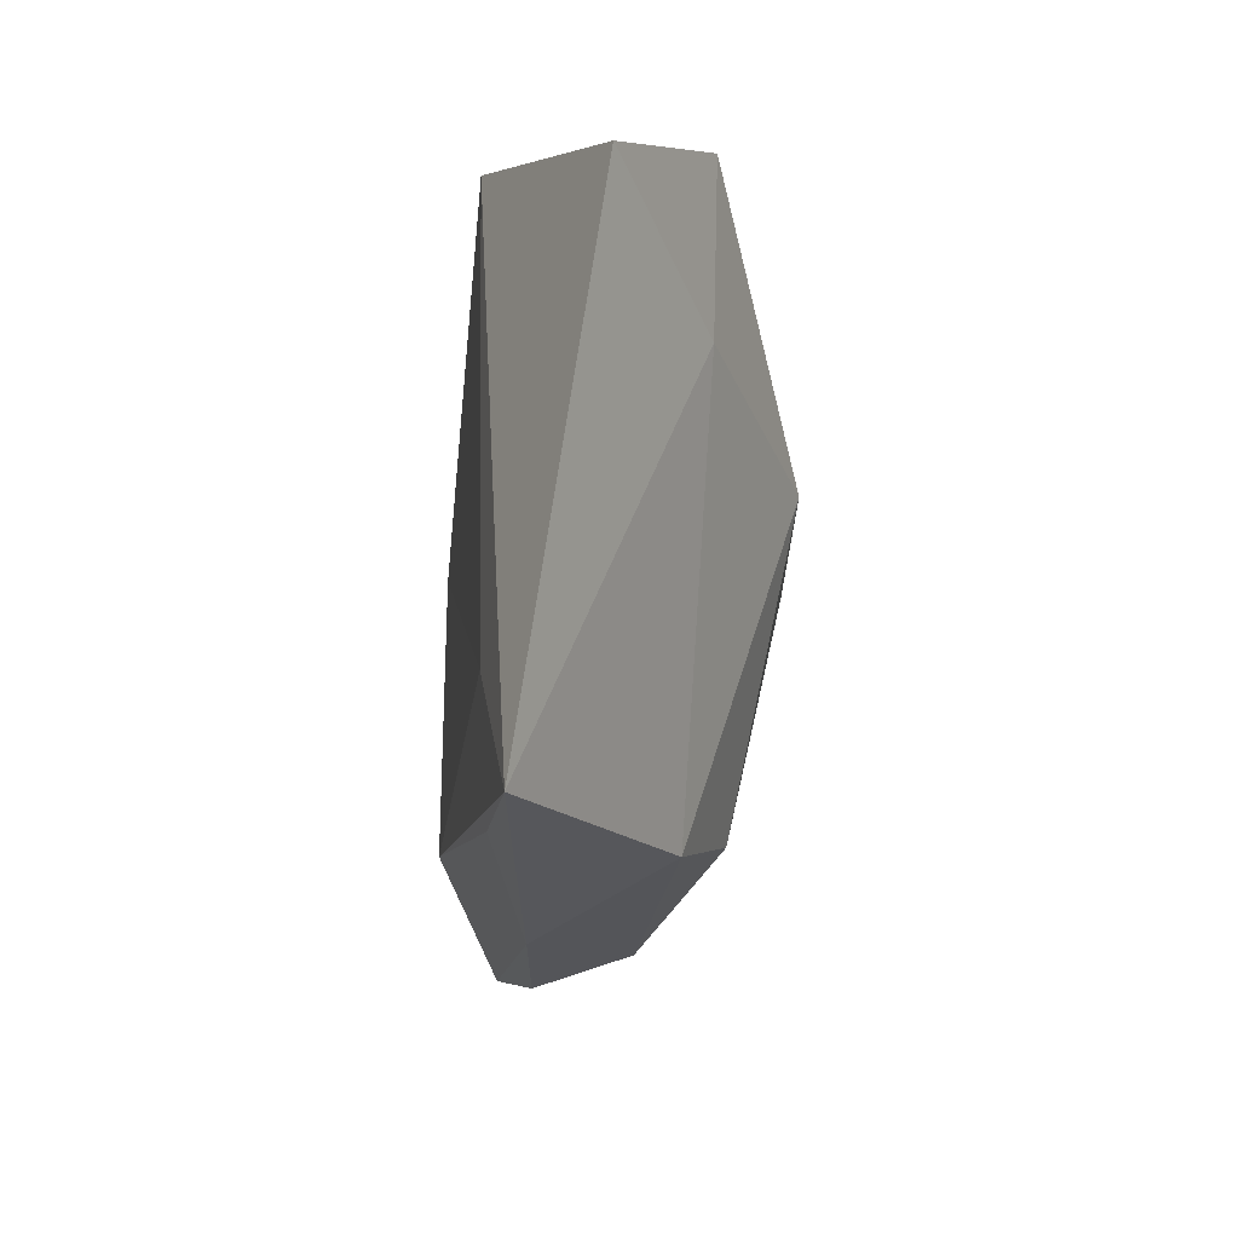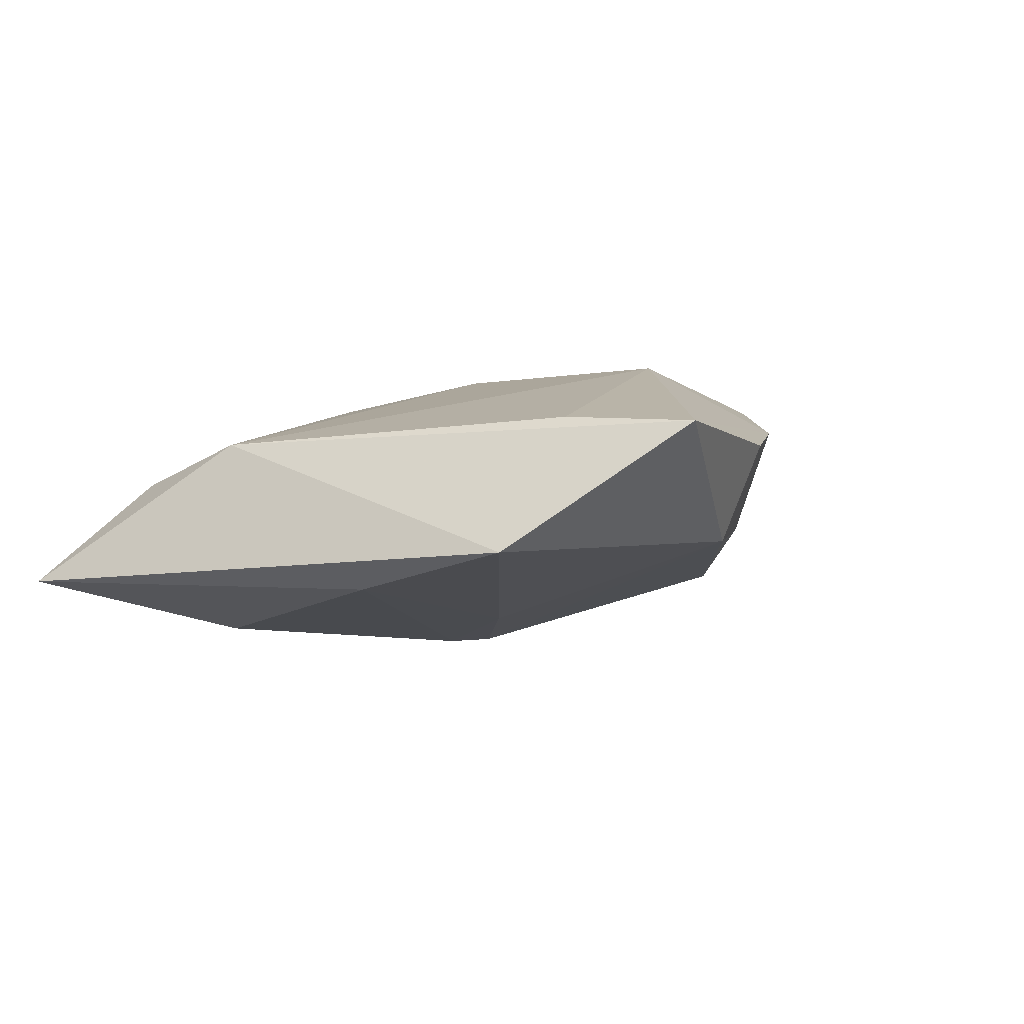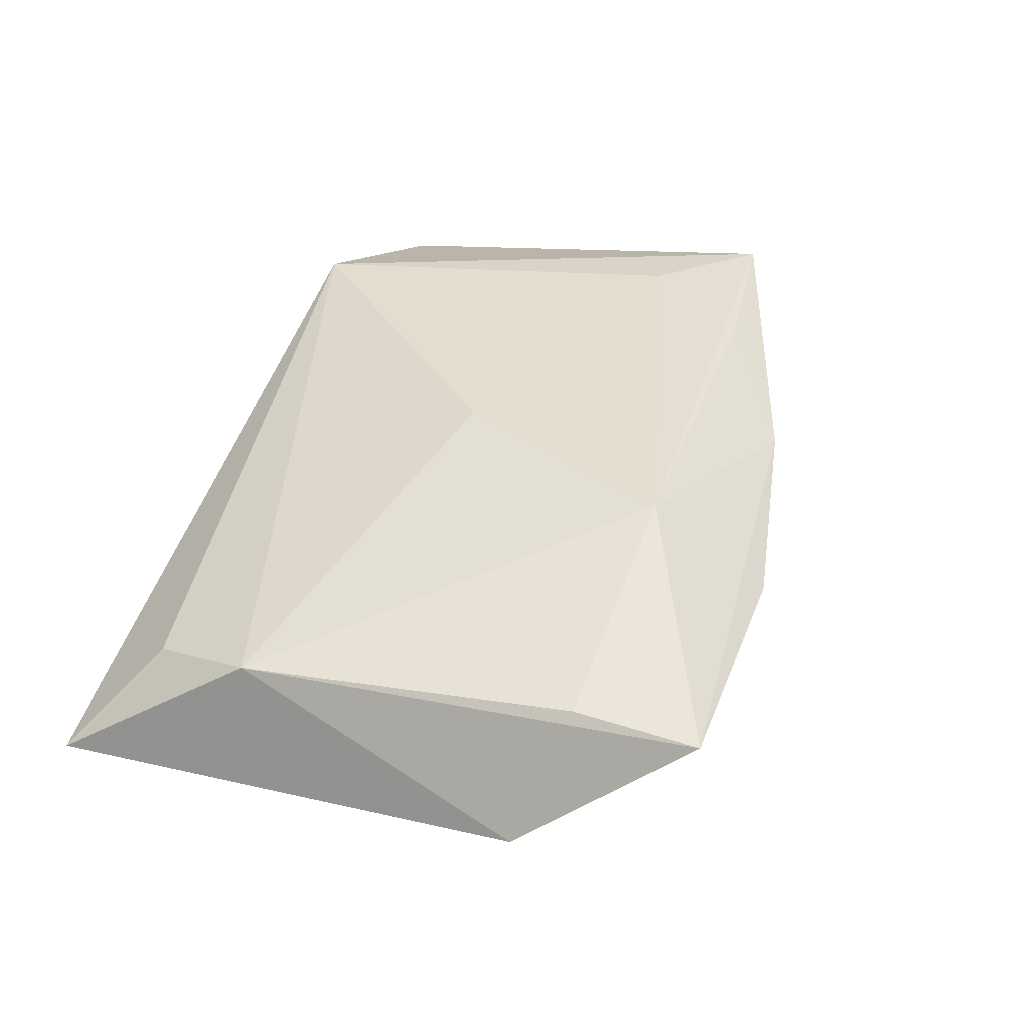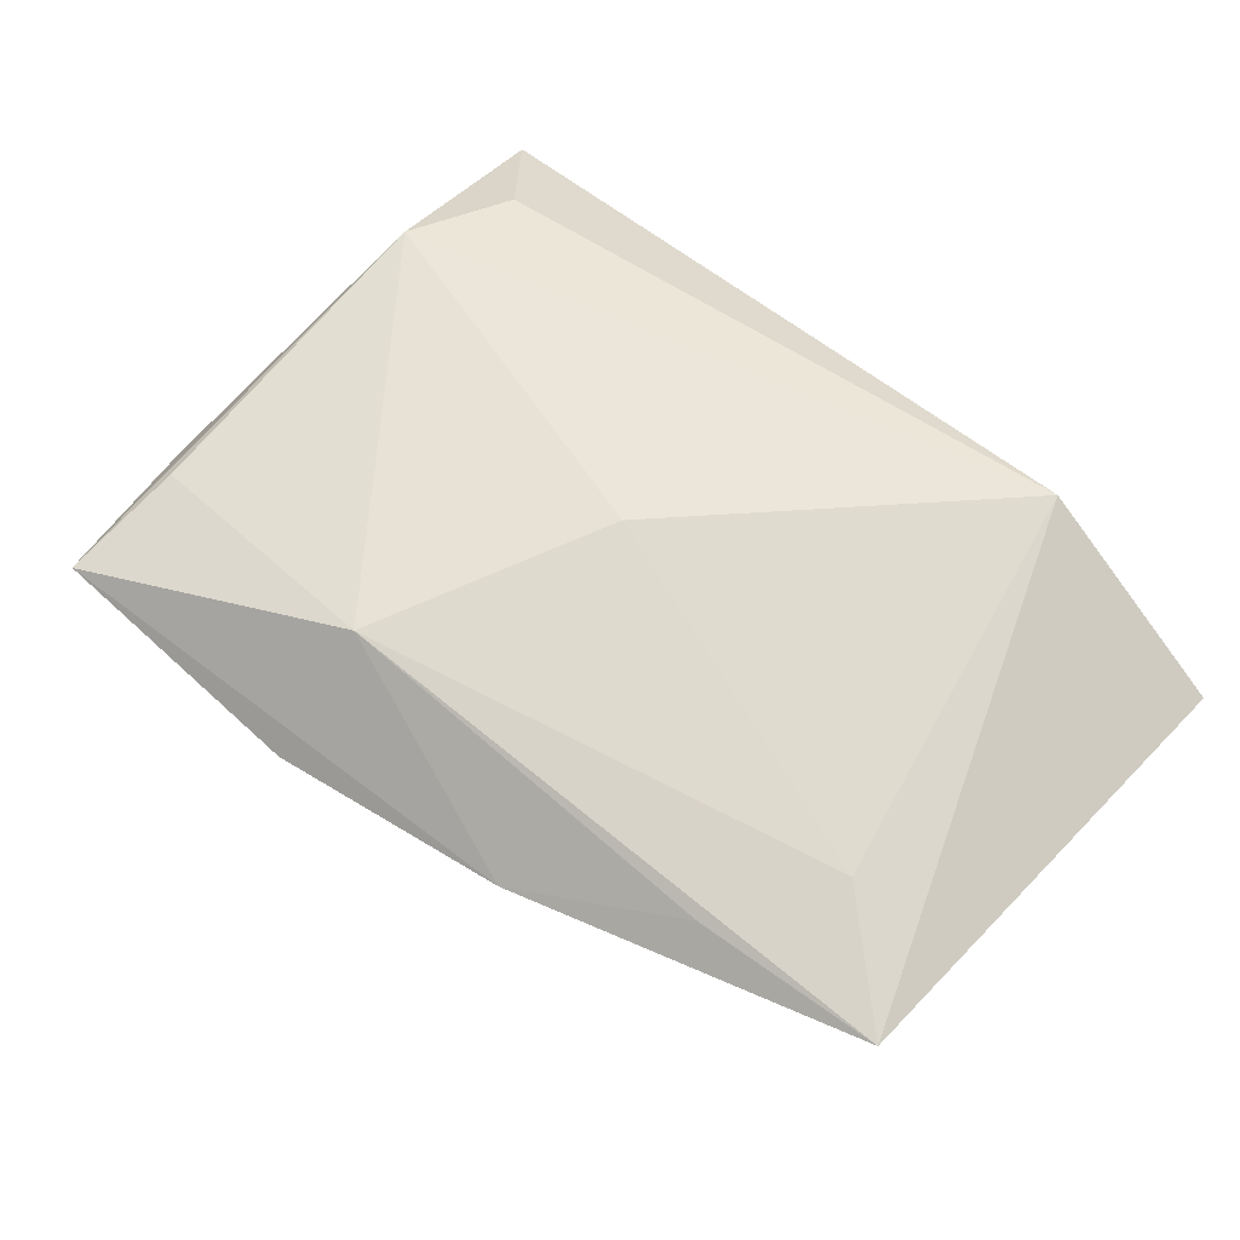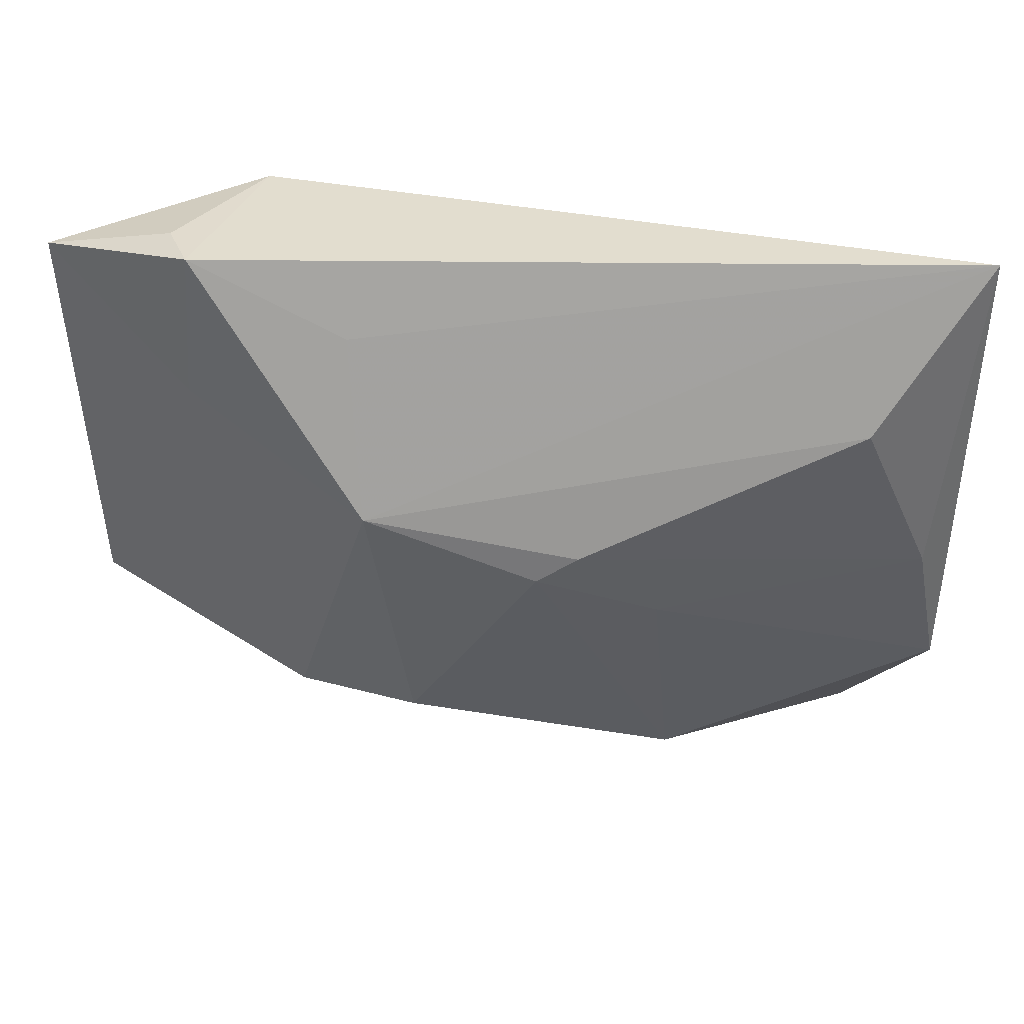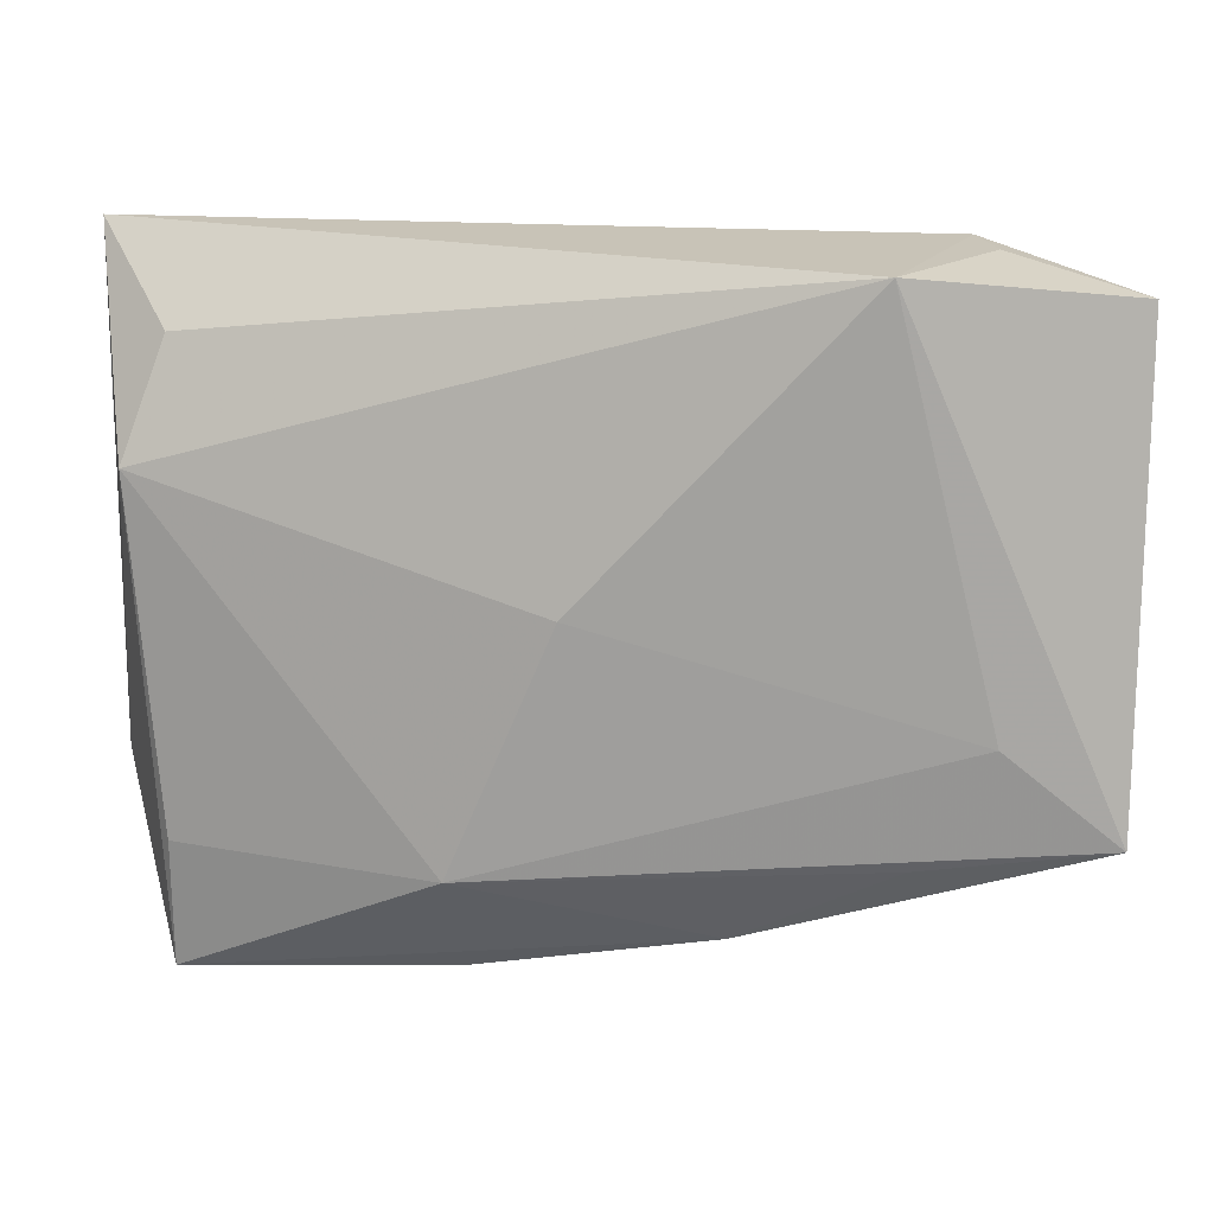
<metadata>
{"format":"obj","ext":"obj","renderer":"f3d","projection":"perspective","resolution":1024,"background":"white","views":[{"elev":-5.1,"azim":82.5,"up":"+Y"},{"elev":-1.3,"azim":-68.7,"up":"+Z"},{"elev":35.8,"azim":-69.8,"up":"+Z"},{"elev":71.3,"azim":43.4,"up":"+Z"},{"elev":36.5,"azim":177.7,"up":"+Y"},{"elev":18.2,"azim":4.7,"up":"+Y"}]}
</metadata>
<code>
v 0.02825 -0.02616 -0.00411
v 0.01537 -0.03406 0.008111
v -0.03961 0.02414 0.0002784
v -0.04803 0.03353 -0.01054
v -0.01626 -0.03636 -0.006041
v 0.0206 0.02562 -0.009721
v -0.003883 0.002129 -0.01847
v -0.04046 -0.02609 0.006772
v 0.03723 0.03353 -0.0059
v -0.01071 -0.03941 0.005061
v 0.03935 0.03323 0.0004242
v 0.01485 -0.02534 -0.01034
v -0.04057 -0.04015 0.006047
v 0.02939 0.03298 0.01364
v 0.0007031 -0.0008813 -0.01833
v 0.01954 0.006623 -0.01641
v -0.01319 -0.007841 -0.01521
v 0.05346 0.02977 0.00512
v -0.03525 0.01571 -0.01597
v 0.03837 0.01694 -0.005375
v -0.0005561 0.0005163 0.01439
v -0.04405 -0.004514 -0.01128
v 0.03253 -0.02403 0.01314
v -0.0438 0.01157 0.004432
v -0.01183 -0.02623 0.01439
v -0.04769 -0.0216 -0.007358
v 0.05288 -0.02114 0.01342
v 0.04046 -0.01093 0.01439
f 14 9 4
f 4 26 24
f 24 26 13
f 18 14 27
f 16 12 15
f 15 7 16
f 15 12 5
f 13 26 5
f 5 10 13
f 4 16 19
f 19 16 7
f 3 14 4
f 4 24 3
f 3 24 14
f 27 14 28
f 28 25 27
f 8 24 13
f 13 25 8
f 8 25 24
f 9 14 11
f 11 18 9
f 14 18 11
f 12 16 1
f 1 5 12
f 10 5 1
f 27 25 23
f 2 25 13
f 13 10 2
f 2 23 25
f 27 23 2
f 2 1 27
f 10 1 2
f 9 18 20
f 20 16 9
f 20 18 27
f 27 1 20
f 20 1 16
f 4 9 6
f 6 16 4
f 9 16 6
f 15 5 17
f 17 5 26
f 17 7 15
f 22 19 7
f 22 17 26
f 7 17 22
f 22 26 4
f 4 19 22
f 21 28 14
f 25 28 21
f 14 24 21
f 24 25 21

</code>
